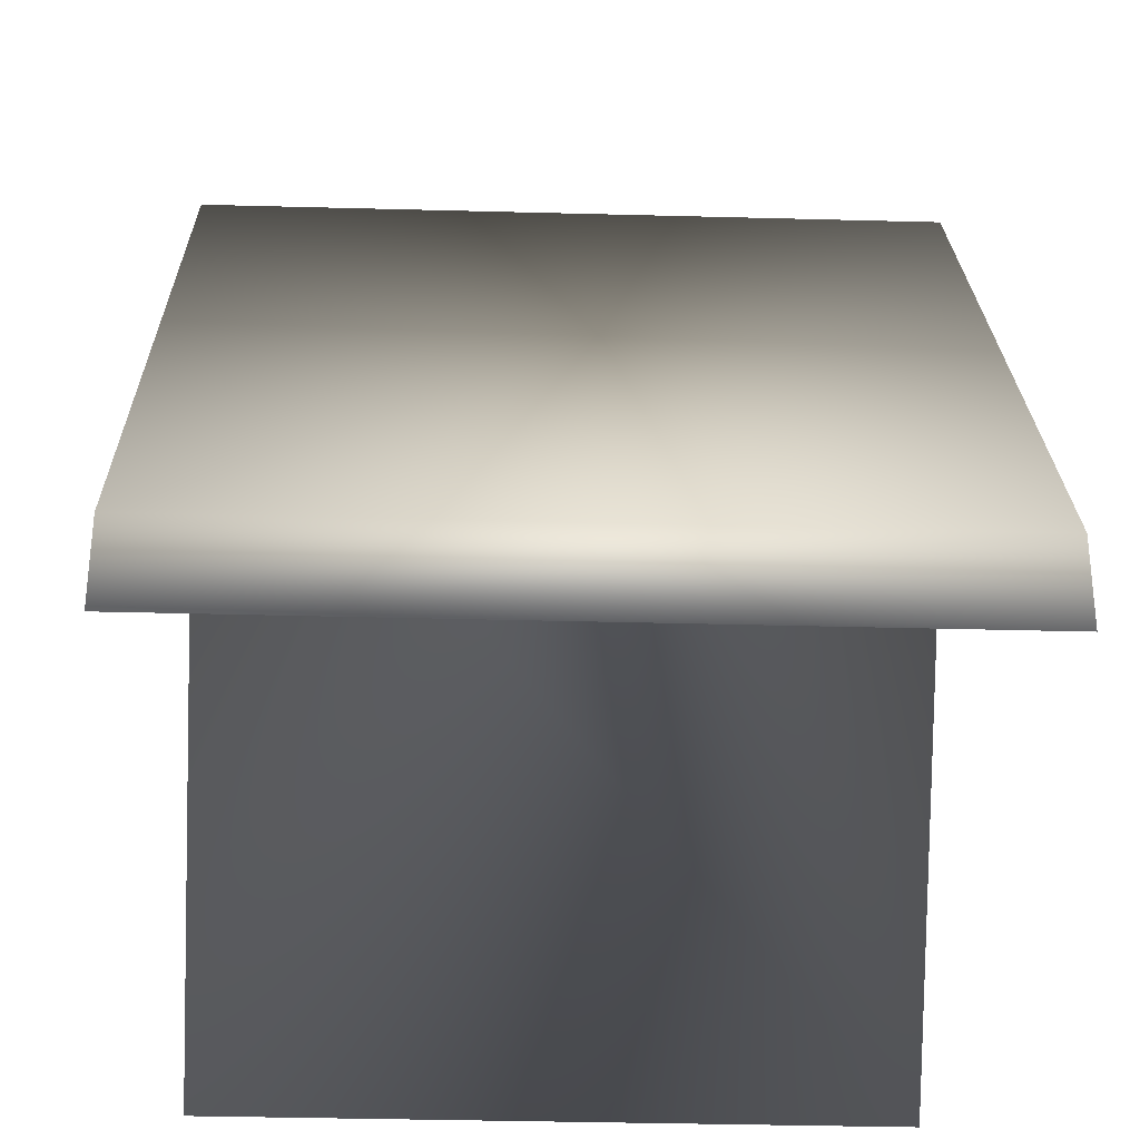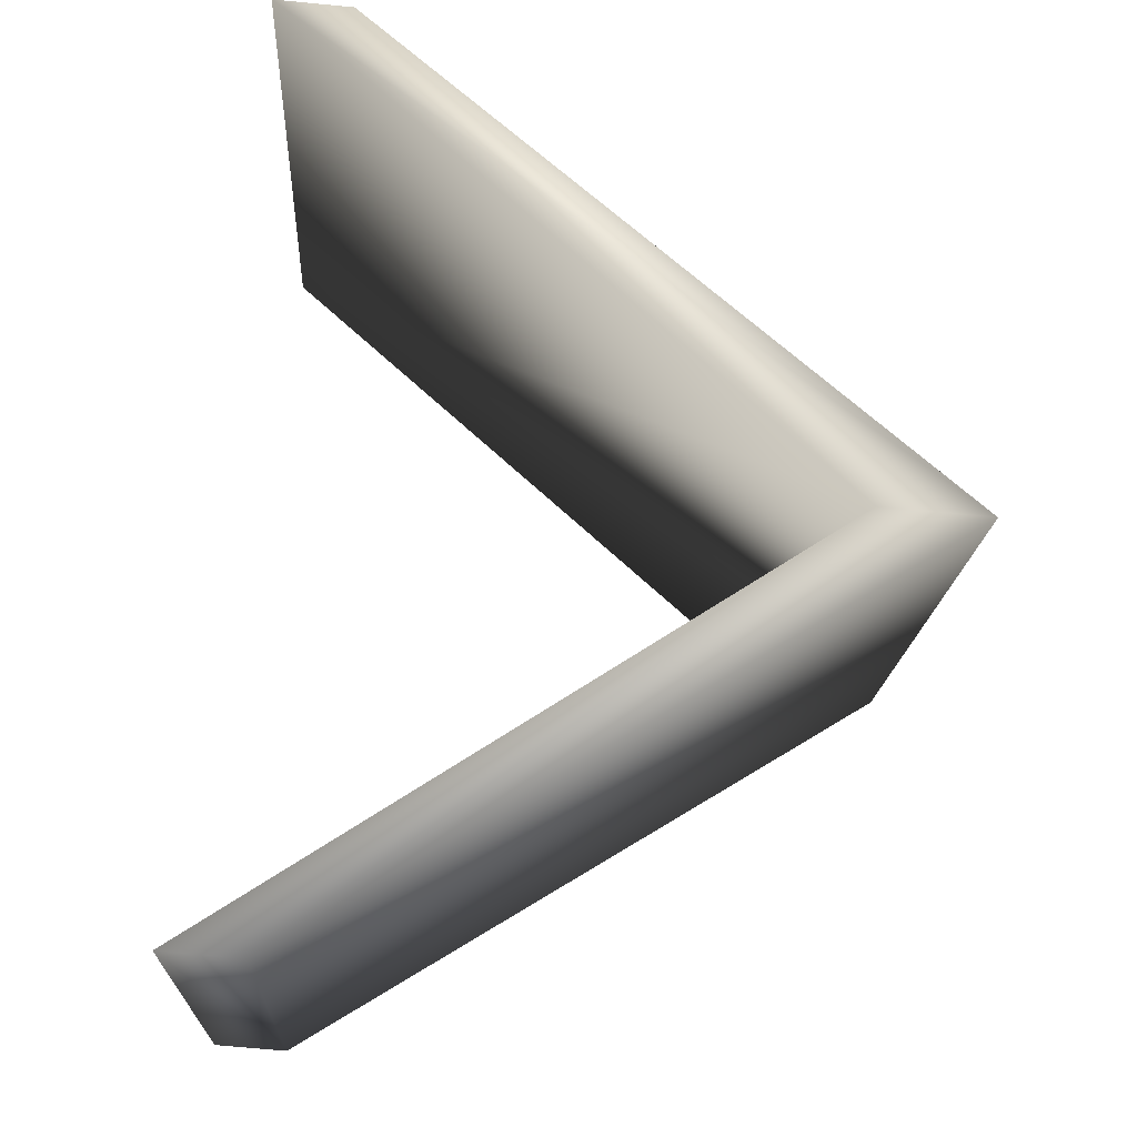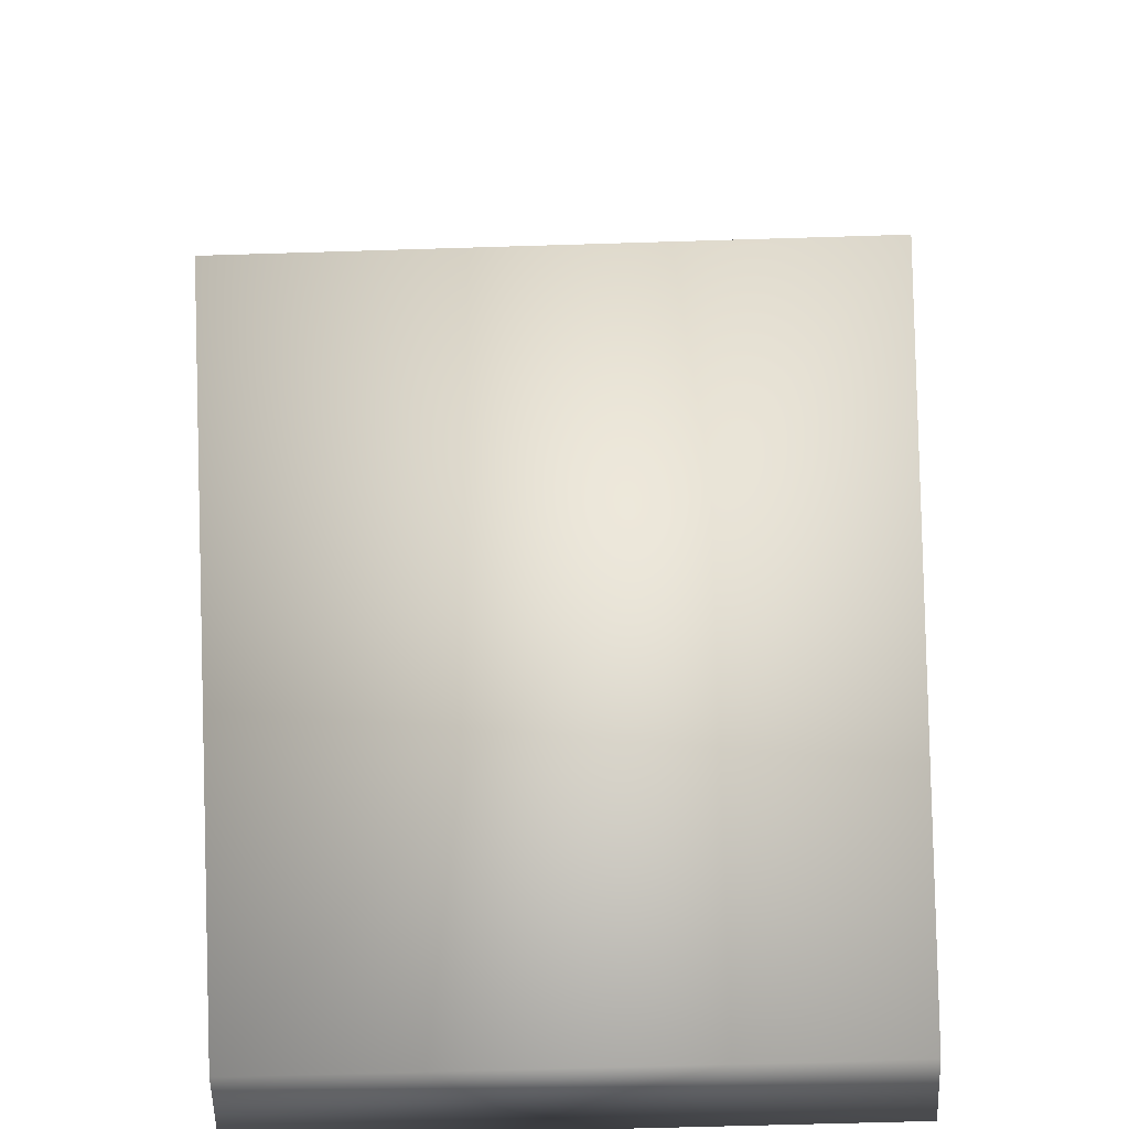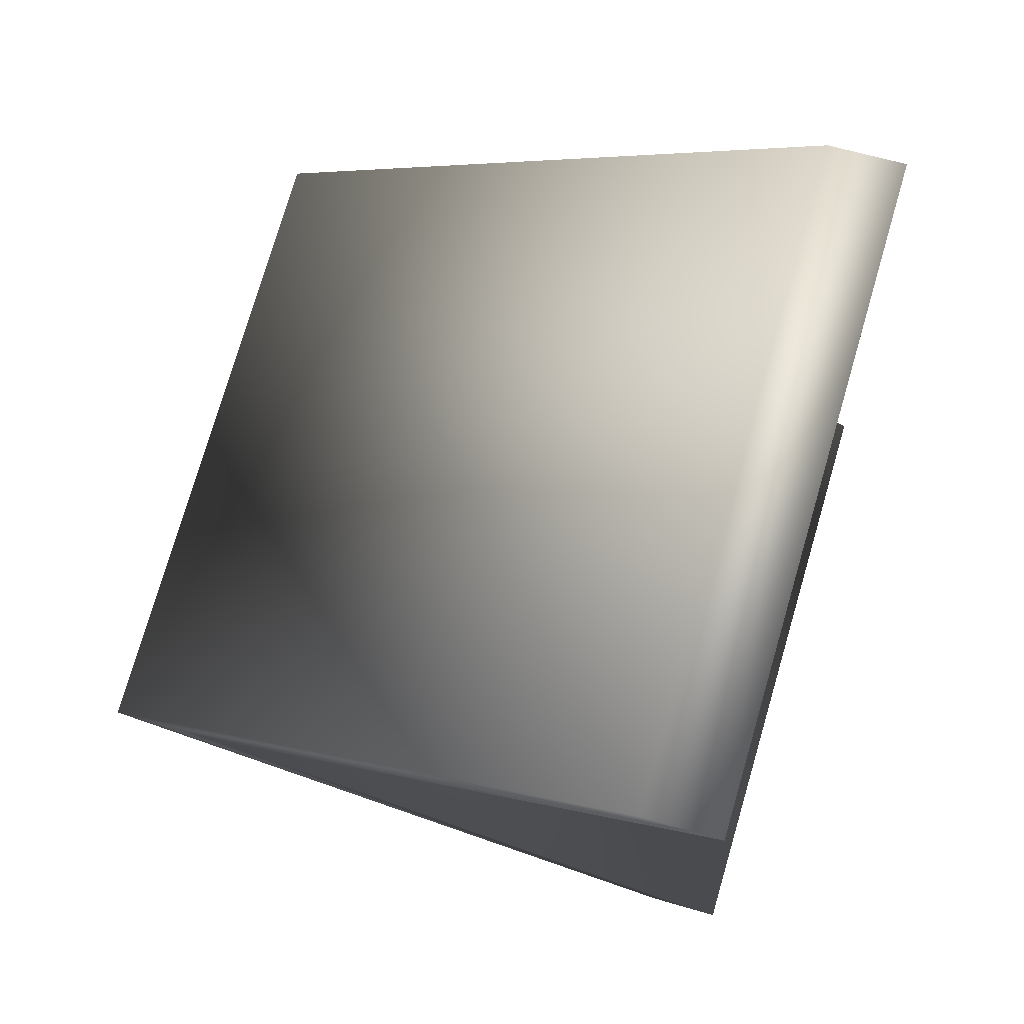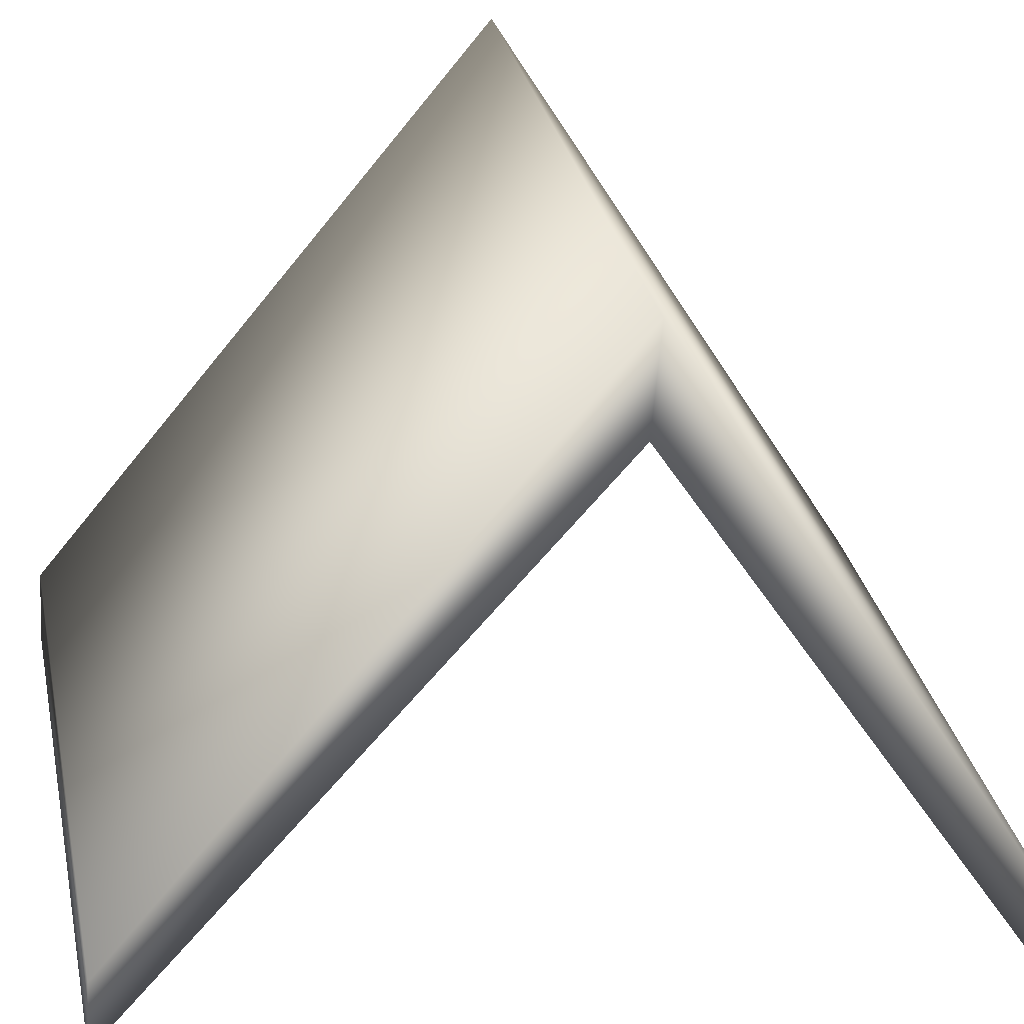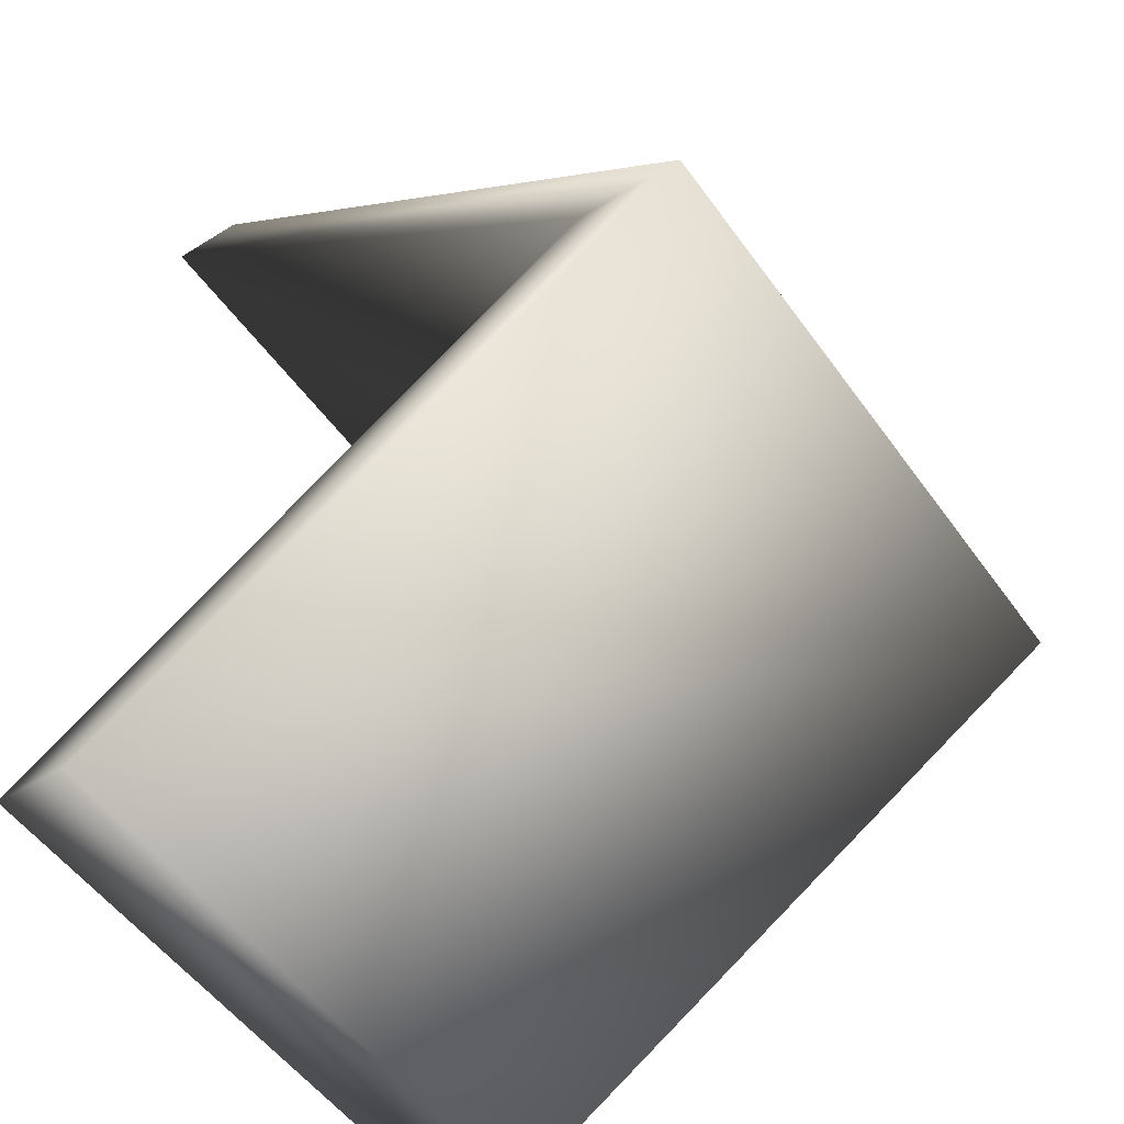
<metadata>
{"format":"obj","ext":"obj","renderer":"f3d","projection":"perspective","resolution":1024,"background":"white","views":[{"elev":-36.1,"azim":178.0,"up":"+Y"},{"elev":-17.2,"azim":86.8,"up":"+Z"},{"elev":-62.3,"azim":-178.2,"up":"+Z"},{"elev":77.0,"azim":-73.7,"up":"+Z"},{"elev":30.7,"azim":78.1,"up":"+Y"},{"elev":-53.7,"azim":125.0,"up":"+Z"}]}
</metadata>
<code>
v  -33.93 132.4 62.94
v  -33.93 184.2 16.98
v  29.12 184.2 16.98
v  29.12 132.4 62.94
v  -33.93 126 -20.59
v  29.12 126 -20.59
v  -33.93 139.7 62.39
v  29.12 139.7 62.39
v  29.12 194.4 16.2
v  -33.93 194.4 16.2
v  29.12 133.3 -21.15
v  -33.93 133.3 -21.15
o roof_outer
g roof_outer
f 1 2 3 4
f 2 5 6 3
f 7 8 9 10
f 10 9 11 12
f 1 4 8 7
f 4 3 9 8
f 3 6 11 9
f 6 5 12 11
f 5 2 10 12
f 2 1 7 10

</code>
